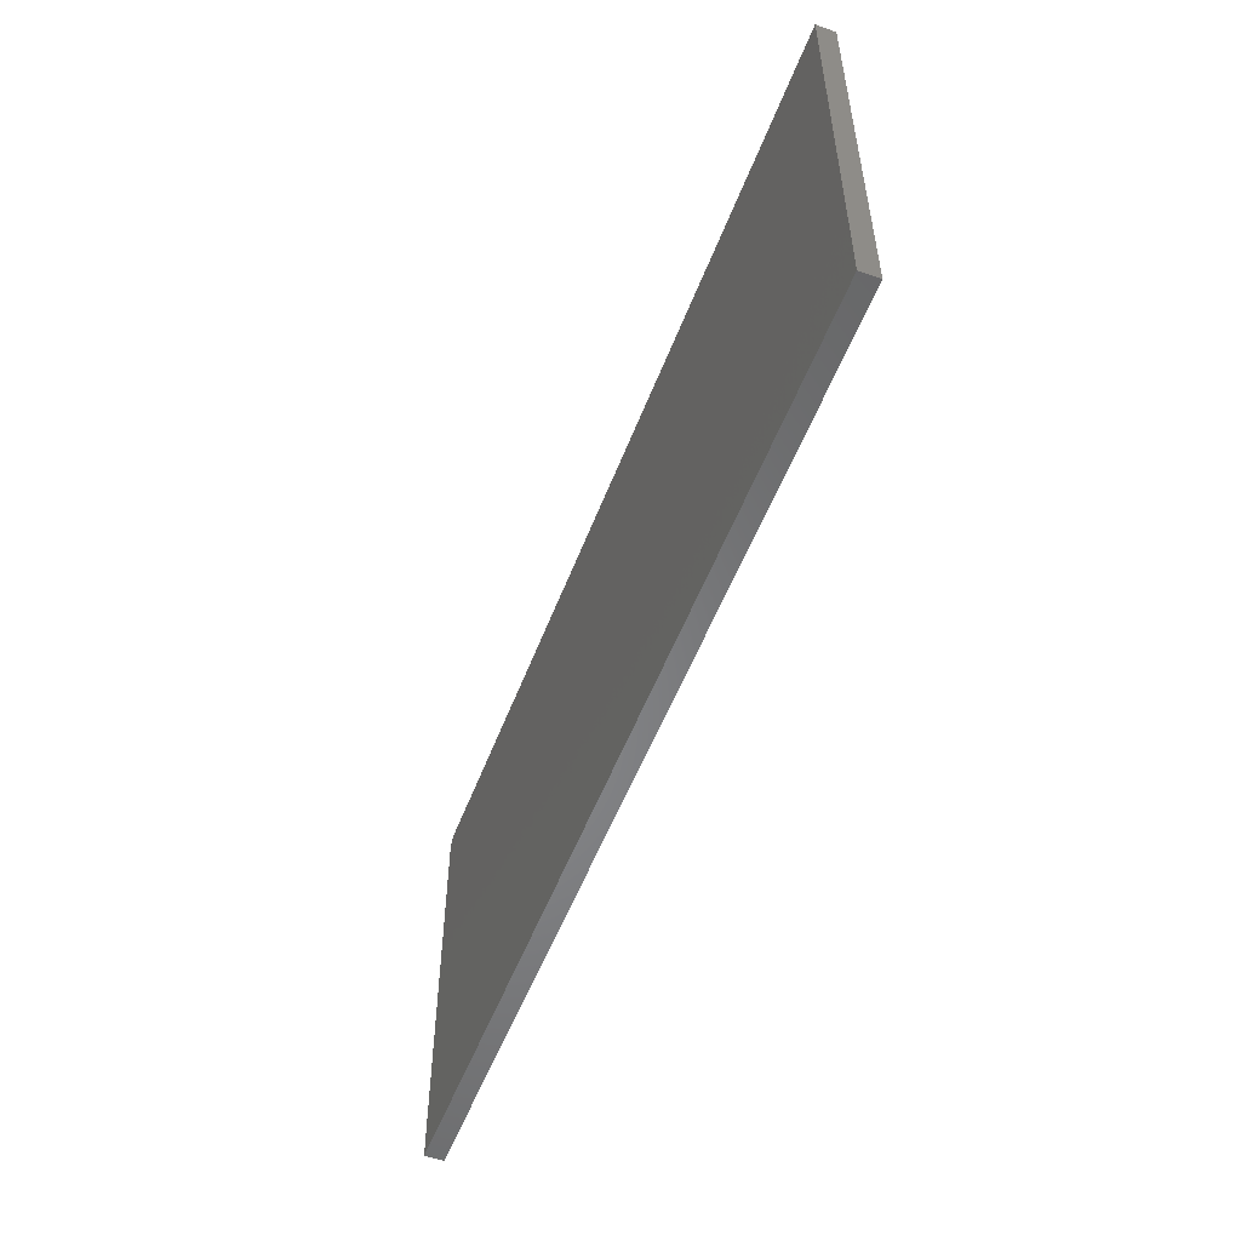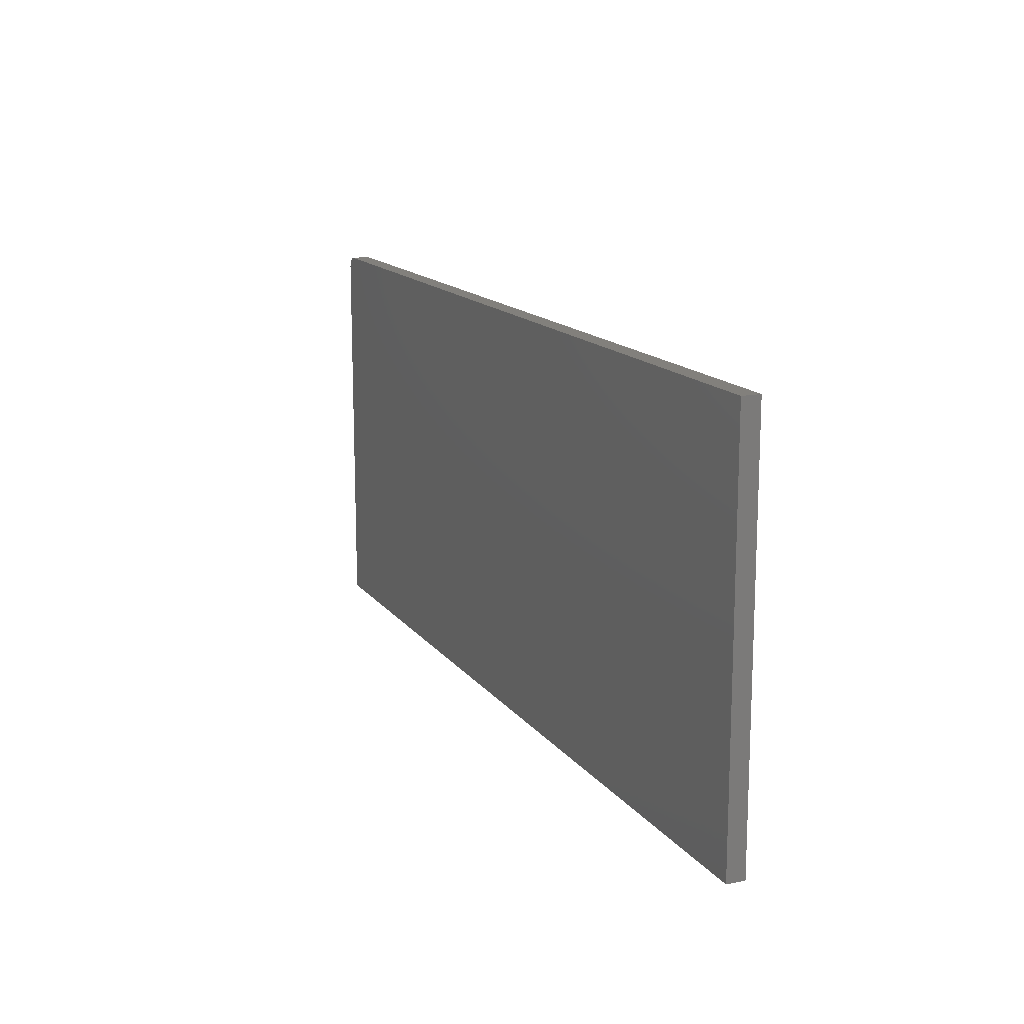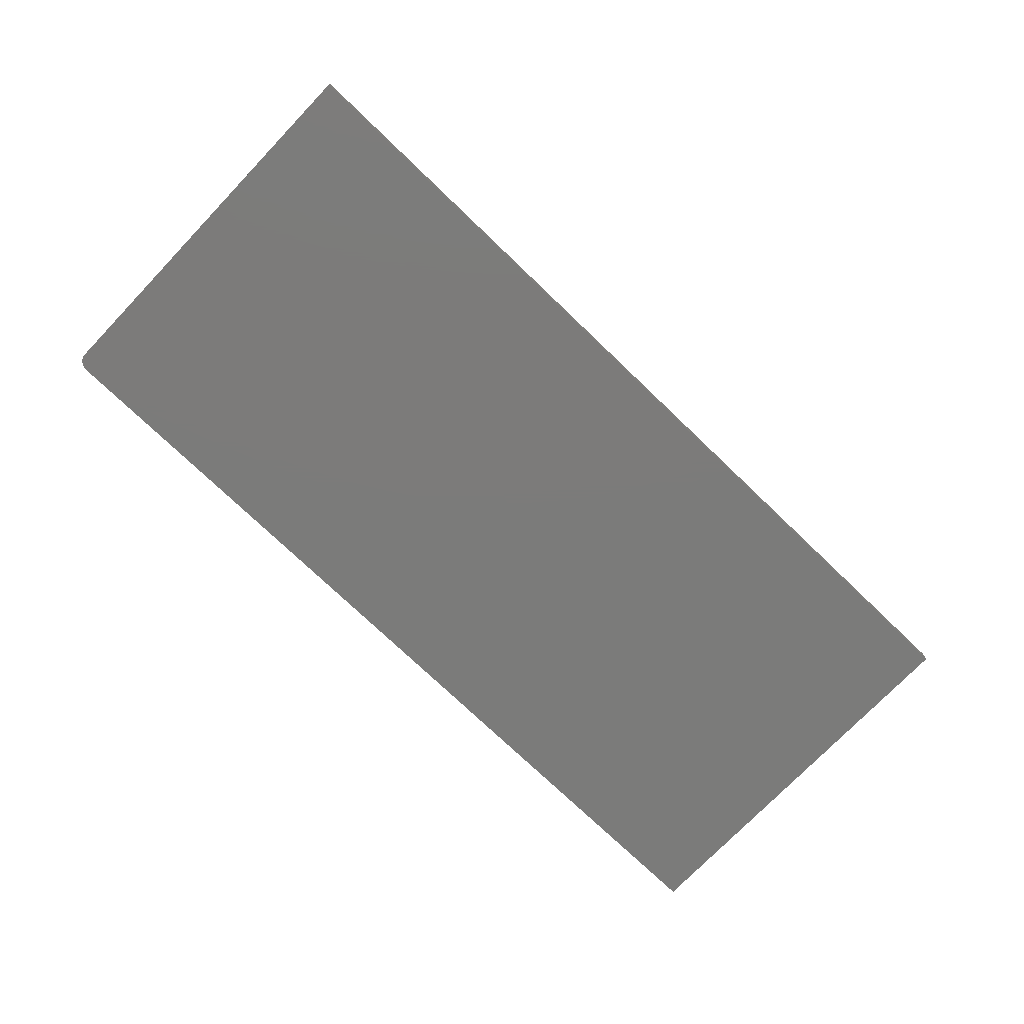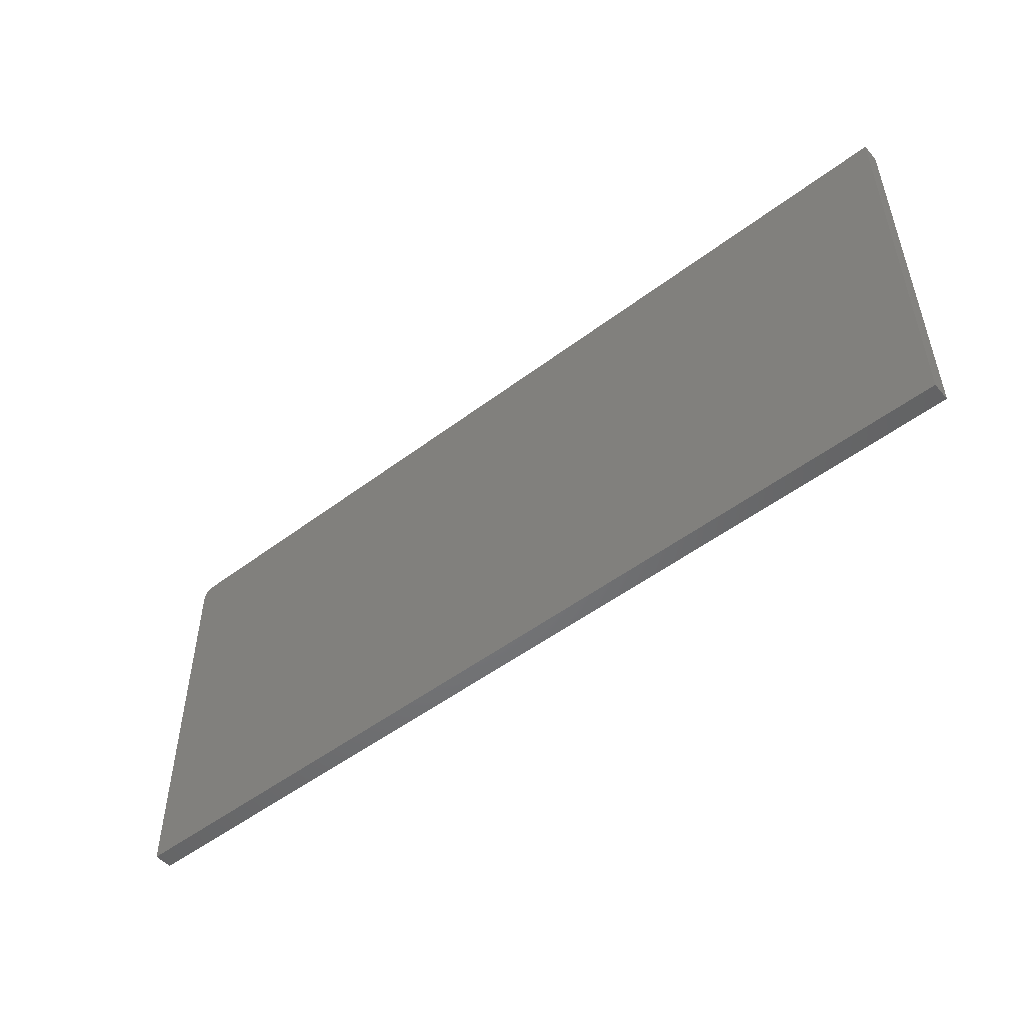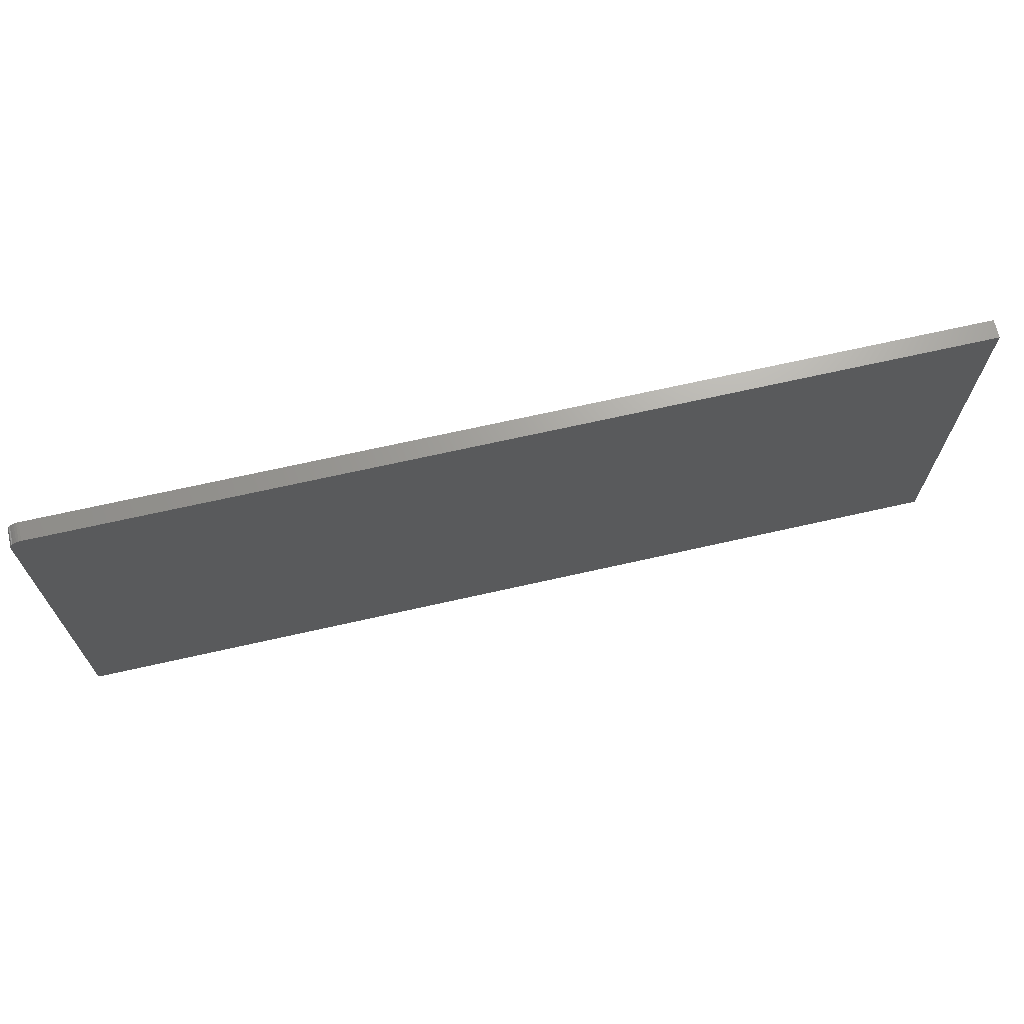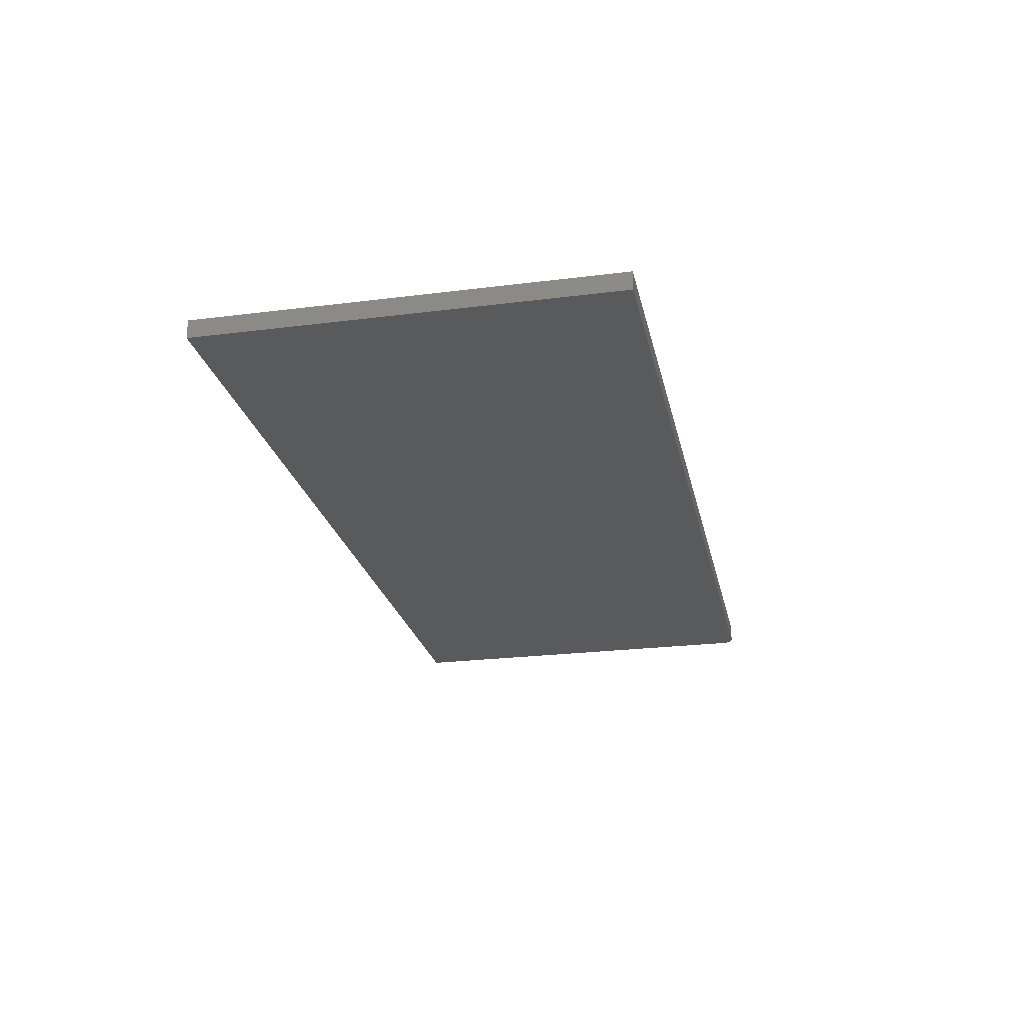
<metadata>
{"format":"stl","ext":"stl","renderer":"f3d","projection":"perspective","resolution":1024,"background":"white","views":[{"elev":-53.4,"azim":69.4,"up":"+Y"},{"elev":14.7,"azim":66.5,"up":"+Y"},{"elev":-74.5,"azim":-43.8,"up":"+Z"},{"elev":-51.0,"azim":39.5,"up":"+Y"},{"elev":68.4,"azim":-12.8,"up":"+Y"},{"elev":-23.9,"azim":101.9,"up":"+Z"}]}
</metadata>
<code>
# stl→obj: 24 verts, 44 faces
v -0.4141 0.2481 0.02344
v -0.4171 0.2478 0.02344
v -0.42 0.2469 0.02344
v 0.75 0.2481 0.02344
v -0.4227 0.2455 0.02344
v -0.4251 0.2435 0.02344
v -0.4271 0.2412 0.02344
v -0.4285 0.2385 0.02344
v -0.4294 0.2355 0.02344
v -0.4297 0.2325 0.02344
v -0.4297 -0.2734 0.02344
v 0.75 -0.2734 0.02344
v -0.42 0.2469 0
v -0.4171 0.2478 0
v -0.4141 0.2481 0
v 0.75 0.2481 0
v 0.75 -0.2734 0
v -0.4297 -0.2734 0
v -0.4297 0.2325 0
v -0.4294 0.2355 0
v -0.4285 0.2385 0
v -0.4271 0.2412 0
v -0.4251 0.2435 0
v -0.4227 0.2455 0
f 1 2 3
f 4 1 3
f 4 3 5
f 4 5 6
f 4 6 7
f 4 7 8
f 4 8 9
f 4 9 10
f 4 10 11
f 4 11 12
f 13 14 15
f 16 17 18
f 16 18 19
f 16 19 20
f 16 20 21
f 16 21 22
f 16 22 23
f 16 23 24
f 16 24 13
f 16 13 15
f 10 19 11
f 11 19 18
f 4 16 1
f 1 16 15
f 19 10 20
f 20 10 9
f 20 9 21
f 21 9 8
f 21 8 22
f 22 8 7
f 22 7 23
f 23 7 6
f 23 6 24
f 24 6 5
f 24 5 13
f 13 5 3
f 13 3 14
f 14 3 2
f 14 2 15
f 15 2 1
f 12 17 4
f 4 17 16
f 11 18 12
f 12 18 17

</code>
